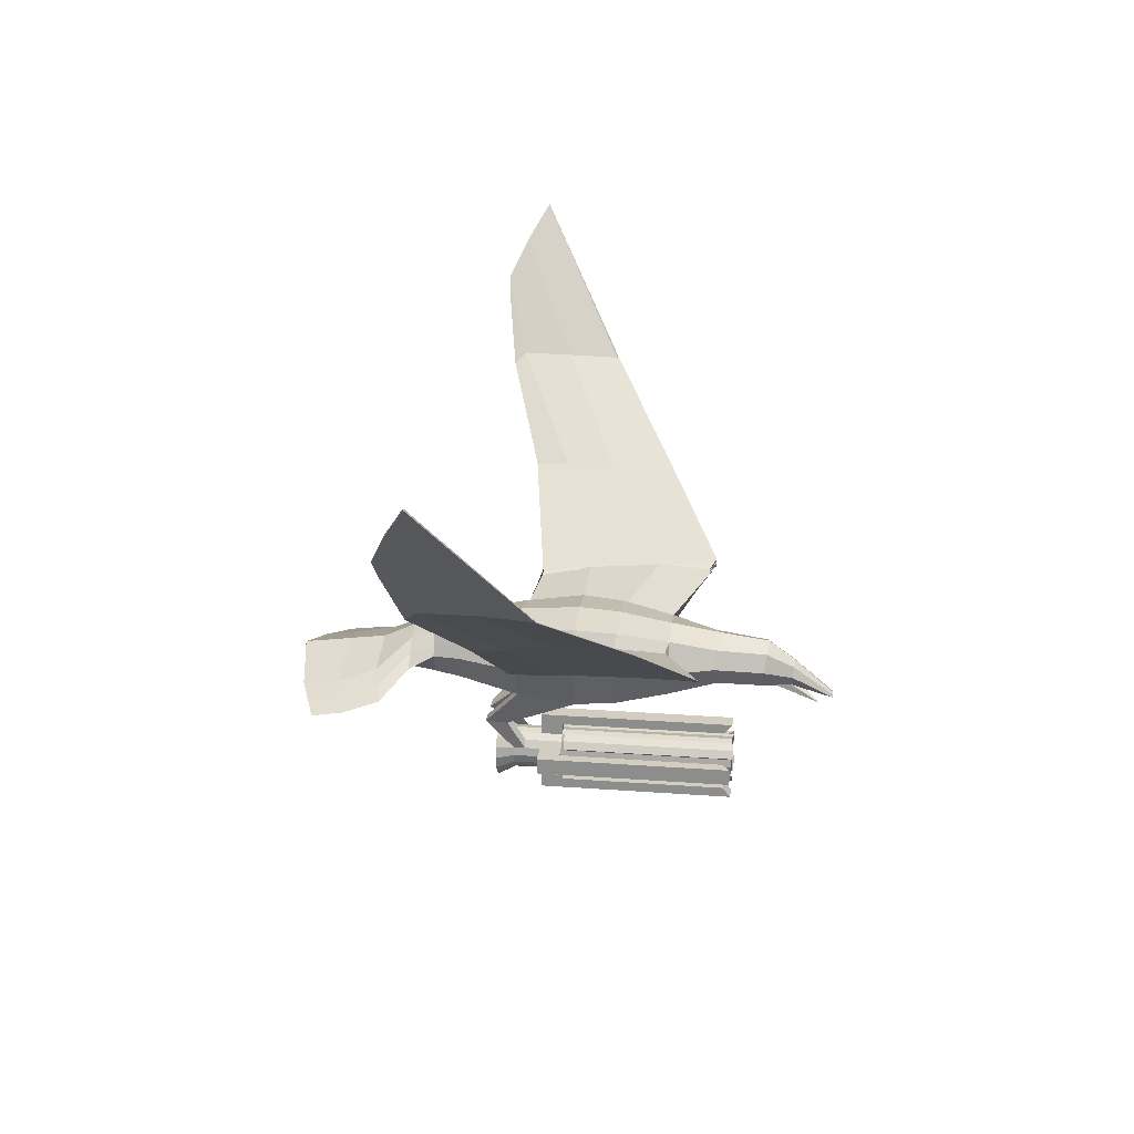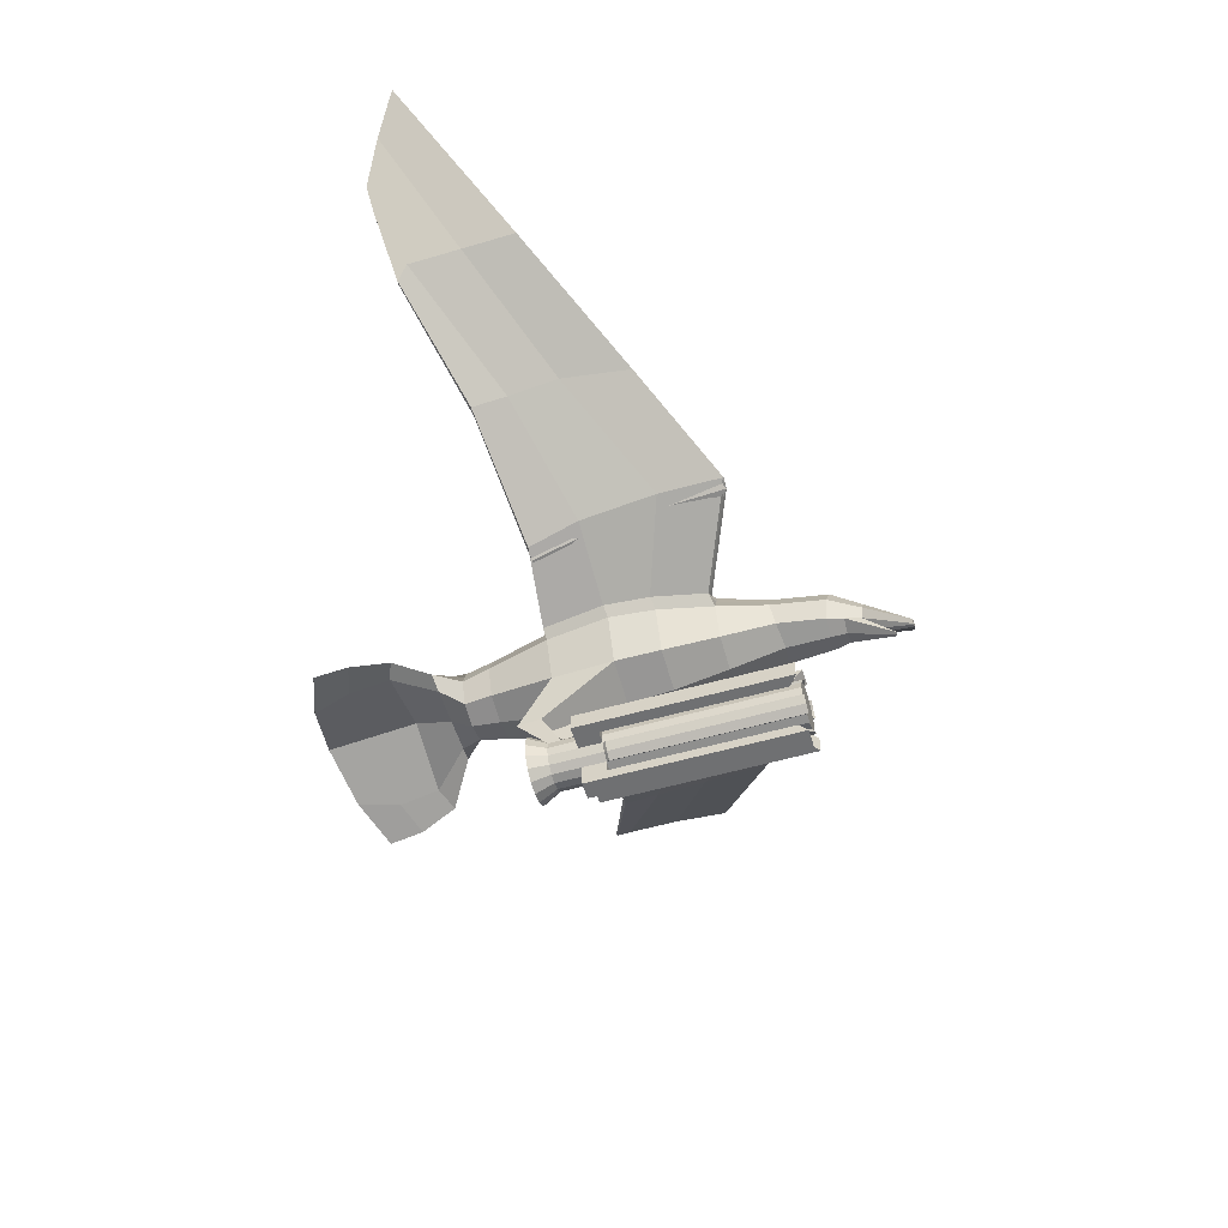
<metadata>
{"format":"obj","ext":"obj","renderer":"f3d","projection":"perspective","resolution":1024,"background":"white","views":[{"elev":24.4,"azim":-83.1,"up":"+Y"},{"elev":-54.8,"azim":-73.1,"up":"+Y"}]}
</metadata>
<code>
o Cylinder
v -0.3884 0.1609 2.31
v -0.5455 0.2259 -2.342
v -0.2972 0.2972 2.31
v -0.4175 0.4175 -2.342
v -0.1609 0.3884 2.31
v -0.2259 0.5455 -2.342
v -0.3884 0.1609 -2.012
v -0.3884 0.1609 -1.789
v -0.3884 0.1609 -1.065
v -0.2973 0.2972 -2.012
v -0.2973 0.2972 -1.789
v -0.2972 0.2972 -1.065
v -0.1609 0.3884 -2.012
v -0.1609 0.3884 -1.789
v -0.1609 0.3884 -1.065
v -0.3884 0.1609 -1.486
v -0.2972 0.2972 -1.486
v -0.1609 0.3884 -1.486
v -0.1609 0.8117 -1.065
v -0.1609 0.8117 -1.486
v -0.8194 0.1609 -1.065
v -0.8194 0.1609 -1.486
v -0.1609 0.6169 -1.486
v -0.1609 0.6169 -1.065
v -0.6092 0.1609 -1.486
v -0.6092 0.1609 -1.065
v -0.8194 0.1609 2.31
v -0.6092 0.1609 2.154
v -0.4181 0.1906 2.342
v -0.327 0.327 2.342
v -0.1906 0.4181 2.342
v -0.4181 0.1906 -1.012
v -0.327 0.327 -1.012
v -0.1906 0.4181 -1.012
v -0.1609 0.8117 2.31
v -0.1609 0.6169 2.154
v -0.4204 0 2.31
v -0.5904 0 -2.342
v -0.3884 -0.1609 2.31
v -0.5455 -0.2259 -2.342
v -0.2972 -0.2972 2.31
v -0.4175 -0.4175 -2.342
v -0.1609 -0.3884 2.31
v -0.2259 -0.5455 -2.342
v -0.4204 0 -2.012
v -0.4204 0 -1.789
v -0.4204 0 -1.065
v -0.3884 -0.1609 -2.012
v -0.3884 -0.1609 -1.789
v -0.3884 -0.1609 -1.065
v -0.2972 -0.2972 -2.012
v -0.2972 -0.2972 -1.789
v -0.2972 -0.2972 -1.065
v -0.1609 -0.3884 -2.012
v -0.1609 -0.3884 -1.789
v -0.1609 -0.3884 -1.065
v -0.4204 0 -1.486
v -0.3884 -0.1609 -1.486
v -0.2972 -0.2972 -1.486
v -0.1609 -0.3884 -1.486
v -0.1609 -0.8117 -1.065
v -0.1609 -0.8117 -1.486
v -0.8194 0 -1.065
v -0.8194 -0.1609 -1.065
v -0.8194 0 -1.486
v -0.8194 -0.1609 -1.486
v -0.1609 -0.6169 -1.486
v -0.1609 -0.6169 -1.065
v -0.6092 0 -1.486
v -0.6092 -0.1609 -1.486
v -0.6092 -0.1609 -1.065
v -0.6092 0 -1.065
v -0.8194 -0 2.31
v -0.8194 -0.1609 2.31
v -0.6092 -0.1609 2.154
v -0.6092 -0 2.154
v -0.4181 -0.1906 2.342
v -0.327 -0.327 2.342
v -0.1906 -0.4181 2.342
v -0.4181 -0.1906 -1.012
v -0.327 -0.327 -1.012
v -0.1906 -0.4181 -1.012
v -0.1609 -0.8117 2.31
v -0.1609 -0.6169 2.154
v -1.065 1.653 -6.032
v -0.03297 1.513 4.232
v -1.083 1.711 -6.039
v -0.08241 1.564 4.24
v -1.921 1.451 -5.707
v -0.1177 1.53 4.234
v -1.267 1.795 -4.603
v -0.6507 1.993 -3.947
v -0.4088 1.793 -3.544
v -0.4919 1.732 -3.03
v -0.7 1.524 -1.877
v -0.8041 1.422 -0.7449
v -0.7507 1.482 0.07177
v -0.6025 1.663 1.057
v -0.4435 1.877 1.991
v -0.3365 1.821 2.84
v -0.1874 1.8 3.413
v -0.9508 2.029 -4.618
v -0.4199 2.491 -3.998
v -0.4273 2.637 -3.544
v -0.4919 2.715 -3.03
v -0.7019 2.894 -1.877
v -0.8041 3.024 -0.7449
v -0.7507 2.965 0.07177
v -0.6028 2.782 1.057
v -0.4506 2.579 1.938
v -0.3365 2.486 2.937
v -0.1874 2.17 3.471
v -1.672 1.701 -4.435
v -0.9734 2.084 -3.97
v -0.5966 2.196 -3.544
v -0.7027 2.224 -3.03
v -1.024 2.194 -1.877
v -1.151 2.22 -0.7449
v -1.068 2.224 0.07177
v -0.8577 2.203 1.057
v -0.6017 2.228 1.935
v -0.4808 2.154 2.888
v -0.2677 1.985 3.442
v -1.287 1.662 -5.317
v -1.104 1.817 -5.329
v -1.896 1.539 -5.106
v -1.074 1.682 -6.036
v -0.1684 0.7548 -2.114
v -0.4813 0.7548 -2.114
v -0.4408 0.7548 -2.555
v -0.1684 0.7548 -2.555
v -0.262 1.808 3.124
v -0.262 2.325 3.206
v -0.3743 2.066 3.165
v -0.03099 1.384 3.933
v -0.04332 1.378 3.932
v -1.502 1.581 -5.873
v -0.1001 1.547 4.237
v -1.311 1.852 -4.526
v -0.7106 2.291 -3.984
v -0.5154 2.417 -3.544
v -0.5973 2.47 -3.03
v -0.8658 2.528 -1.877
v -4.595 4.493 -0.5688
v -6.656 6.065 -1.701
v -0.7315 2.482 1.057
v -0.5262 2.404 1.937
v -0.4086 2.32 2.912
v -0.2276 2.078 3.457
v -1.5 1.678 -5.217
v -0.3181 2.196 3.185
v -7.307 6.991 -3.11
v -7.619 7.411 -3.164
v -8.149 8.104 -2.824
v -8.671 8.774 -2.421
v -7.34 6.966 -3.11
v -7.657 7.383 -3.164
v -8.184 8.077 -2.824
v -8.697 8.754 -2.421
v -7.324 6.978 -3.11
v -7.638 7.397 -3.164
v -8.167 8.091 -2.824
v -8.684 8.764 -2.421
v -2.761 3.084 0.6002
v -1.232 2.398 0.02213
v -1.17 2.347 -1.898
v -2.497 2.865 -1.753
v -4.563 4.37 -2.146
v -6.492 5.847 -2.892
v -6.69 6.018 -0.6918
v -4.458 4.405 0.6898
v -2.753 3.077 1.764
v -1.054 2.345 0.9972
v -1.012 2.503 -1.898
v -2.389 2.816 -1.753
v -4.488 4.348 -2.146
v -6.46 5.839 -2.892
v -6.428 5.831 -2.892
v -4.412 4.328 -2.146
v -2.282 2.77 -1.753
v -0.8529 2.675 -1.898
v -0.795 2.627 0.9972
v -6.611 5.988 -0.6918
v -6.651 6.003 -0.6918
v -4.39 4.377 0.6898
v -2.671 3.023 1.764
v -0.9234 2.481 0.9972
v -6.65 6.057 -2.68
v -4.568 4.408 -1.493
v -2.674 3.01 -0.8061
v -1.308 2.378 -0.7864
v -0.9185 2.734 0.02214
v -2.528 2.983 0.6002
v -4.426 4.428 -0.5688
v -6.569 6.022 -1.701
v -0.9575 2.746 -0.7864
v -2.423 2.901 -0.8061
v -4.39 4.348 -1.493
v -6.571 6.03 -2.68
v -2.586 2.977 1.764
v -4.323 4.349 0.6898
v 0.3884 0.1609 2.31
v 0.5455 0.2259 -2.342
v 0.2972 0.2972 2.31
v 0.4175 0.4175 -2.342
v 0.1609 0.3884 2.31
v 0.2259 0.5455 -2.342
v 0 0.4204 2.31
v -0 0.5904 -2.342
v 0.3884 0.1609 -2.012
v 0.3884 0.1609 -1.789
v 0.3884 0.1609 -1.065
v 0.2972 0.2972 -2.012
v 0.2972 0.2972 -1.789
v 0.2972 0.2972 -1.065
v 0.1609 0.3884 -2.012
v 0.1609 0.3884 -1.789
v 0.1609 0.3884 -1.065
v -0 0.4204 -2.012
v -0 0.4204 -1.789
v -0 0.4204 -1.065
v 0.3884 0.1609 -1.486
v 0.2972 0.2972 -1.486
v 0.1609 0.3884 -1.486
v -0 0.4204 -1.486
v 0.1609 0.8117 -1.065
v -0 0.8117 -1.065
v 0.1609 0.8117 -1.486
v -0 0.8117 -1.486
v 0.8194 0.1609 -1.065
v 0.8194 0.1609 -1.486
v -0 0.6169 -1.486
v 0.1609 0.6169 -1.486
v 0.1609 0.6169 -1.065
v -0 0.6169 -1.065
v 0.6092 0.1609 -1.486
v 0.6092 0.1609 -1.065
v 0.8194 0.1609 2.31
v 0.6092 0.1609 2.154
v 0.4181 0.1906 2.342
v 0.327 0.327 2.342
v 0.1906 0.4181 2.342
v 0.4181 0.1906 -1.012
v 0.327 0.327 -1.012
v 0.1906 0.4181 -1.012
v 0.1609 0.8117 2.31
v 0 0.8117 2.31
v 0.1609 0.6169 2.154
v 0 0.6169 2.154
v 0.4204 0 2.31
v 0.5904 0 -2.342
v 0.3884 -0.1609 2.31
v 0.5455 -0.2259 -2.342
v 0.2973 -0.2972 2.31
v 0.4175 -0.4175 -2.342
v 0.1609 -0.3884 2.31
v 0.2259 -0.5455 -2.342
v 0 -0.4204 2.31
v -0 -0.5904 -2.342
v 0.4204 0 -2.012
v 0.4204 0 -1.789
v 0.4204 0 -1.065
v 0.3884 -0.1609 -2.012
v 0.3884 -0.1609 -1.789
v 0.3884 -0.1609 -1.065
v 0.2972 -0.2972 -2.012
v 0.2972 -0.2972 -1.789
v 0.2972 -0.2972 -1.065
v 0.1609 -0.3884 -2.012
v 0.1609 -0.3884 -1.789
v 0.1609 -0.3884 -1.065
v -0 -0.4204 -2.012
v -0 -0.4204 -1.789
v -0 -0.4204 -1.065
v 0.4204 0 -1.486
v 0.3884 -0.1609 -1.486
v 0.2972 -0.2972 -1.486
v 0.1609 -0.3884 -1.486
v -0 -0.4204 -1.486
v 0.1609 -0.8117 -1.065
v 0 -0.8117 -1.065
v 0.1609 -0.8117 -1.486
v -0 -0.8117 -1.486
v 0.8194 0 -1.065
v 0.8194 -0.1609 -1.065
v 0.8194 0 -1.486
v 0.8194 -0.1609 -1.486
v -0 -0.6169 -1.486
v 0.1609 -0.6169 -1.486
v 0.1609 -0.6169 -1.065
v 0 -0.6169 -1.065
v 0.6092 0 -1.486
v 0.6092 -0.1609 -1.486
v 0.6092 -0.1609 -1.065
v 0.6092 0 -1.065
v 0.8194 -0 2.31
v 0.8194 -0.1609 2.31
v 0.6092 -0.1609 2.154
v 0.6092 -0 2.154
v 0.4181 -0.1906 2.342
v 0.327 -0.327 2.342
v 0.1906 -0.4181 2.342
v 0.4181 -0.1906 -1.012
v 0.327 -0.327 -1.012
v 0.1906 -0.4181 -1.012
v 0.1609 -0.8117 2.31
v 0 -0.8117 2.31
v 0.1609 -0.6169 2.154
v 0 -0.6169 2.154
v 1.068 1.669 -6.032
v 0.03297 1.513 4.232
v 1.085 1.721 -6.039
v 0.08241 1.564 4.24
v 1.921 1.451 -5.707
v 0.1177 1.53 4.234
v 1.267 1.795 -4.603
v 0.6507 1.993 -3.947
v 0.4088 1.793 -3.544
v 0.4919 1.732 -3.03
v 0.7 1.524 -1.877
v 0.8041 1.422 -0.7449
v 0.7507 1.482 0.07177
v 0.6025 1.663 1.057
v 0.4435 1.877 1.991
v 0.3365 1.821 2.84
v 0.1874 1.8 3.413
v 0.9508 2.029 -4.618
v 0.4199 2.491 -3.998
v 0.4273 2.637 -3.544
v 0.4919 2.715 -3.03
v 0.7019 2.894 -1.877
v 0.8041 3.024 -0.7449
v 0.7507 2.965 0.07177
v 0.6028 2.782 1.057
v 0.4506 2.579 1.938
v 0.3365 2.486 2.937
v 0.1874 2.17 3.471
v 1.672 1.701 -4.435
v 0.9734 2.084 -3.97
v 0.5966 2.196 -3.544
v 0.7027 2.224 -3.03
v 1.024 2.194 -1.877
v 1.151 2.22 -0.7449
v 1.068 2.224 0.07177
v 0.8577 2.203 1.057
v 0.6017 2.228 1.935
v 0.4808 2.154 2.888
v 0.2677 1.985 3.442
v 1.287 1.662 -5.317
v 1.104 1.817 -5.329
v 1.896 1.539 -5.106
v 1.076 1.695 -6.036
v 0.1684 0.7548 -2.114
v 0.4813 0.7548 -2.114
v 0.4408 0.7548 -2.555
v 0.1684 0.7548 -2.555
v 0.000583 1.989 -6.209
v 0 1.525 4.234
v 0.000405 2.072 -6.22
v 0 1.579 4.242
v 0.000494 2.031 -6.215
v 0 1.554 4.238
v 2e-06 2.15 -4.6
v -1e-06 1.948 -3.937
v -0 1.673 -3.544
v -0 1.595 -3.03
v -0 1.364 -1.877
v -0 1.251 -0.7449
v -0 1.318 0.07177
v -0 1.519 1.057
v -0 1.74 2.045
v -0 1.735 2.827
v -0 1.721 3.4
v -0 2.25 3.484
v -0 2.63 2.957
v -0 2.746 2.067
v -0 2.904 1.057
v -0 3.083 0.07177
v -0 3.142 -0.7449
v -0 3.042 -1.877
v -0 2.837 -3.03
v -0 2.768 -3.544
v -3e-06 2.585 -4.004
v -1e-06 2.297 -4.62
v 2.4e-05 2.198 -5.331
v 7.7e-05 2.078 -5.315
v -0 1.725 3.111
v -0 2.436 3.223
v 0.262 1.808 3.124
v 0.262 2.325 3.206
v 0.3743 2.066 3.165
v 0.03099 1.384 3.933
v 0 1.371 3.931
v 0 1.365 3.93
v 0.04332 1.378 3.932
v 0 1.567 4.24
v 1.502 1.581 -5.873
v 0.1001 1.547 4.237
v 1.311 1.851 -4.526
v 0.7106 2.291 -3.984
v 0.5154 2.417 -3.544
v 0.5973 2.47 -3.03
v 0.8658 2.528 -1.877
v 4.595 4.493 -0.5688
v 6.656 6.065 -1.701
v 0.7315 2.482 1.057
v 0.5262 2.404 1.937
v 0.4086 2.32 2.912
v 0.2276 2.078 3.457
v 1.5 1.678 -5.217
v 0.3181 2.196 3.185
v 7.307 6.991 -3.11
v 7.619 7.411 -3.164
v 8.149 8.104 -2.824
v 8.671 8.774 -2.421
v 7.34 6.966 -3.11
v 7.657 7.383 -3.164
v 8.184 8.077 -2.824
v 8.697 8.754 -2.421
v 7.324 6.978 -3.11
v 7.638 7.397 -3.164
v 8.167 8.091 -2.824
v 8.684 8.764 -2.421
v 2.761 3.084 0.6002
v 1.232 2.398 0.02213
v 1.17 2.347 -1.898
v 2.497 2.865 -1.753
v 4.563 4.37 -2.146
v 6.492 5.847 -2.892
v 6.69 6.018 -0.6918
v 4.458 4.405 0.6898
v 2.753 3.077 1.764
v 1.054 2.345 0.9972
v 1.012 2.503 -1.898
v 2.389 2.816 -1.753
v 4.488 4.348 -2.146
v 6.46 5.839 -2.892
v 6.428 5.831 -2.892
v 4.412 4.328 -2.146
v 2.282 2.77 -1.753
v 0.8529 2.675 -1.898
v 0.795 2.627 0.9972
v 6.611 5.989 -0.6918
v 6.651 6.003 -0.6918
v 4.39 4.377 0.6898
v 2.671 3.023 1.764
v 0.9234 2.481 0.9972
v 6.65 6.057 -2.68
v 4.568 4.408 -1.493
v 2.674 3.01 -0.8061
v 1.308 2.378 -0.7864
v 0.9185 2.734 0.02214
v 2.528 2.983 0.6002
v 4.426 4.428 -0.5688
v 6.569 6.022 -1.701
v 0.9575 2.746 -0.7864
v 2.423 2.901 -0.8061
v 4.39 4.348 -1.493
v 6.571 6.03 -2.68
v 2.586 2.977 1.764
v 4.323 4.349 0.6898
f 45 7 2 38
f 7 10 4 2
f 10 13 6 4
f 13 219 209 6
f 37 1 9 47
f 57 16 8 46
f 46 8 7 45
f 9 32 33 12
f 16 17 11 8
f 8 11 10 7
f 12 33 34 15
f 17 18 14 11
f 11 14 13 10
f 5 208 221 15
f 18 225 220 14
f 14 220 219 13
f 69 65 22 25
f 9 12 17 16
f 12 15 18 17
f 23 20 229 232
f 19 227 229 20
f 24 19 20 23
f 63 21 22 65
f 25 22 21 26
f 26 28 76 72
f 18 23 232 225
f 15 24 23 18
f 221 235 24 15
f 57 69 25 16
f 16 25 26 9
f 9 26 72 47
f 235 249 36 24
f 28 27 73 76
f 21 27 28 26
f 63 73 27 21
f 29 30 33 32
f 30 31 34 33
f 15 34 31 5
f 5 31 30 3
f 3 30 29 1
f 1 29 32 9
f 247 35 36 249
f 24 36 35 19
f 19 35 247 227
f 45 38 40 48
f 48 40 42 51
f 51 42 44 54
f 54 44 259 272
f 37 47 50 39
f 57 46 49 58
f 46 45 48 49
f 50 53 81 80
f 58 49 52 59
f 49 48 51 52
f 53 56 82 81
f 59 52 55 60
f 52 51 54 55
f 43 56 274 258
f 60 55 273 279
f 55 54 272 273
f 69 70 66 65
f 50 58 59 53
f 53 59 60 56
f 67 288 283 62
f 61 62 283 281
f 68 67 62 61
f 63 65 66 64
f 70 71 64 66
f 71 72 76 75
f 60 279 288 67
f 56 60 67 68
f 274 56 68 291
f 57 58 70 69
f 58 50 71 70
f 50 47 72 71
f 291 68 84 309
f 75 76 73 74
f 64 71 75 74
f 63 64 74 73
f 77 80 81 78
f 78 81 82 79
f 56 43 79 82
f 43 41 78 79
f 41 39 77 78
f 39 50 80 77
f 307 309 84 83
f 68 61 83 84
f 61 281 307 83
f 373 358 86 101
f 374 112 88 360
f 85 127 361 357
f 149 138 88 112
f 138 396 360 88
f 87 359 361 127
f 101 86 90 123
f 86 358 362 90
f 386 363 91 124
f 363 364 92 91
f 364 365 93 92
f 365 366 94 93
f 366 367 95 94
f 368 369 97 96
f 369 370 98 97
f 370 371 99 98
f 371 372 100 99
f 132 387 394 136
f 385 125 102 384
f 384 102 103 383
f 383 103 104 382
f 382 104 105 381
f 381 105 106 380
f 380 106 107 379
f 379 107 108 378
f 378 108 109 377
f 377 109 110 376
f 376 110 111 375
f 388 133 112 374
f 150 139 102 125
f 139 140 103 102
f 140 141 104 103
f 141 142 105 104
f 142 143 106 105
f 188 145 158 157
f 145 170 159 158
f 177 169 156 160
f 146 147 110 109
f 147 148 111 110
f 151 149 112 133
f 124 91 113 126
f 91 92 114 113
f 92 93 115 114
f 93 94 116 115
f 94 95 117 116
f 95 96 118 117
f 96 97 119 118
f 97 98 120 119
f 98 99 121 120
f 99 100 122 121
f 132 101 123 134
f 357 386 124 85
f 359 87 125 385
f 137 150 125 87
f 85 124 126 89
f 87 127 89 137
f 85 89 127
f 368 96 129 128
f 95 367 131 130
f 96 95 130 129
f 367 368 128 131
f 372 387 132 100
f 375 111 133 388
f 148 151 133 111
f 100 132 134 122
f 394 393 135 136
f 101 132 136 135
f 373 101 135 393
f 123 90 138 149
f 90 362 396 138
f 126 113 139 150
f 113 114 140 139
f 114 115 141 140
f 115 116 142 141
f 116 117 143 142
f 170 184 163 159
f 178 177 160 152
f 184 183 155 163
f 120 121 147 146
f 121 122 148 147
f 134 123 149 151
f 89 126 150 137
f 2 4 6 209 207 205 203 251 253 255 257 259 44 42 40 38
f 122 134 151 148
f 160 161 153 152
f 161 162 154 153
f 162 163 155 154
f 156 157 161 160
f 157 158 162 161
f 158 159 163 162
f 169 188 157 156
f 183 195 154 155
f 195 199 153 154
f 199 178 152 153
f 118 119 165 191
f 191 165 164 190
f 190 164 144 189
f 189 144 145 188
f 119 120 173 165
f 165 173 172 164
f 164 172 171 144
f 144 171 170 145
f 143 117 166 174
f 174 166 167 175
f 175 167 168 176
f 176 168 169 177
f 120 146 187 173
f 173 187 186 172
f 172 186 185 171
f 171 185 184 170
f 106 143 174 181
f 181 174 175 180
f 180 175 176 179
f 179 176 177 178
f 146 109 182 187
f 185 201 183 184
f 117 118 191 166
f 166 191 190 167
f 167 190 189 168
f 168 189 188 169
f 109 108 192 182
f 182 192 193 200
f 108 107 196 192
f 192 196 197 193
f 193 197 198 194
f 194 198 199 195
f 107 106 181 196
f 196 181 180 197
f 197 180 179 198
f 198 179 178 199
f 131 128 11 10
f 129 130 7 8
f 130 131 10 7
f 128 129 8 11
f 187 182 200 186
f 186 200 201 185
f 200 193 194 201
f 201 194 195 183
f 260 251 203 210
f 210 203 205 213
f 213 205 207 216
f 216 207 209 219
f 250 262 212 202
f 275 261 211 222
f 261 260 210 211
f 212 215 244 243
f 222 211 214 223
f 211 210 213 214
f 215 218 245 244
f 223 214 217 224
f 214 213 216 217
f 206 218 221 208
f 224 217 220 225
f 217 216 219 220
f 292 236 231 286
f 212 222 223 215
f 215 223 224 218
f 233 232 229 228
f 226 228 229 227
f 234 233 228 226
f 284 286 231 230
f 236 237 230 231
f 237 295 299 239
f 224 225 232 233
f 218 224 233 234
f 221 218 234 235
f 275 222 236 292
f 222 212 237 236
f 212 262 295 237
f 235 234 248 249
f 239 299 296 238
f 230 237 239 238
f 284 230 238 296
f 240 243 244 241
f 241 244 245 242
f 218 206 242 245
f 206 204 241 242
f 204 202 240 241
f 202 212 243 240
f 247 249 248 246
f 234 226 246 248
f 226 227 247 246
f 260 263 253 251
f 263 266 255 253
f 266 269 257 255
f 269 272 259 257
f 250 252 265 262
f 275 276 264 261
f 261 264 263 260
f 265 303 304 268
f 276 277 267 264
f 264 267 266 263
f 268 304 305 271
f 277 278 270 267
f 267 270 269 266
f 256 258 274 271
f 278 279 273 270
f 270 273 272 269
f 292 286 287 293
f 265 268 277 276
f 268 271 278 277
f 289 282 283 288
f 280 281 283 282
f 290 280 282 289
f 284 285 287 286
f 293 287 285 294
f 294 298 299 295
f 278 289 288 279
f 271 290 289 278
f 274 291 290 271
f 275 292 293 276
f 276 293 294 265
f 265 294 295 262
f 291 309 308 290
f 298 297 296 299
f 285 297 298 294
f 284 296 297 285
f 300 301 304 303
f 301 302 305 304
f 271 305 302 256
f 256 302 301 254
f 254 301 300 252
f 252 300 303 265
f 307 306 308 309
f 290 308 306 280
f 280 306 307 281
f 373 326 311 358
f 374 360 313 337
f 310 357 361 352
f 409 337 313 398
f 398 313 360 396
f 312 352 361 359
f 326 348 315 311
f 311 315 362 358
f 386 349 316 363
f 363 316 317 364
f 364 317 318 365
f 365 318 319 366
f 366 319 320 367
f 368 321 322 369
f 369 322 323 370
f 370 323 324 371
f 371 324 325 372
f 389 395 394 387
f 385 384 327 350
f 384 383 328 327
f 383 382 329 328
f 382 381 330 329
f 381 380 331 330
f 380 379 332 331
f 379 378 333 332
f 378 377 334 333
f 377 376 335 334
f 376 375 336 335
f 388 374 337 390
f 410 350 327 399
f 399 327 328 400
f 400 328 329 401
f 401 329 330 402
f 402 330 331 403
f 448 417 418 405
f 405 418 419 430
f 437 420 416 429
f 406 334 335 407
f 407 335 336 408
f 411 390 337 409
f 349 351 338 316
f 316 338 339 317
f 317 339 340 318
f 318 340 341 319
f 319 341 342 320
f 320 342 343 321
f 321 343 344 322
f 322 344 345 323
f 323 345 346 324
f 324 346 347 325
f 389 391 348 326
f 357 310 349 386
f 359 385 350 312
f 397 312 350 410
f 310 314 351 349
f 312 397 314 352
f 310 352 314
f 368 353 354 321
f 320 355 356 367
f 321 354 355 320
f 367 356 353 368
f 372 325 389 387
f 375 388 390 336
f 408 336 390 411
f 325 347 391 389
f 394 395 392 393
f 326 392 395 389
f 373 393 392 326
f 348 409 398 315
f 315 398 396 362
f 351 410 399 338
f 338 399 400 339
f 339 400 401 340
f 340 401 402 341
f 341 402 403 342
f 430 419 423 444
f 438 412 420 437
f 444 423 415 443
f 345 406 407 346
f 346 407 408 347
f 391 411 409 348
f 314 397 410 351
f 37 39 41 43 258 256 254 252 250 202 204 206 208 5 3 1
f 347 408 411 391
f 420 412 413 421
f 421 413 414 422
f 422 414 415 423
f 416 420 421 417
f 417 421 422 418
f 418 422 423 419
f 429 416 417 448
f 443 415 414 455
f 455 414 413 459
f 459 413 412 438
f 343 451 425 344
f 451 450 424 425
f 450 449 404 424
f 449 448 405 404
f 344 425 433 345
f 425 424 432 433
f 424 404 431 432
f 404 405 430 431
f 403 434 426 342
f 434 435 427 426
f 435 436 428 427
f 436 437 429 428
f 345 433 447 406
f 433 432 446 447
f 432 431 445 446
f 431 430 444 445
f 331 441 434 403
f 441 440 435 434
f 440 439 436 435
f 439 438 437 436
f 406 447 442 334
f 445 444 443 461
f 342 426 451 343
f 426 427 450 451
f 427 428 449 450
f 428 429 448 449
f 334 442 452 333
f 442 460 453 452
f 333 452 456 332
f 452 453 457 456
f 453 454 458 457
f 454 455 459 458
f 332 456 441 331
f 456 457 440 441
f 457 458 439 440
f 458 459 438 439
f 356 213 214 353
f 354 211 210 355
f 355 210 213 356
f 353 214 211 354
f 447 446 460 442
f 446 445 461 460
f 460 461 454 453
f 461 443 455 454

</code>
